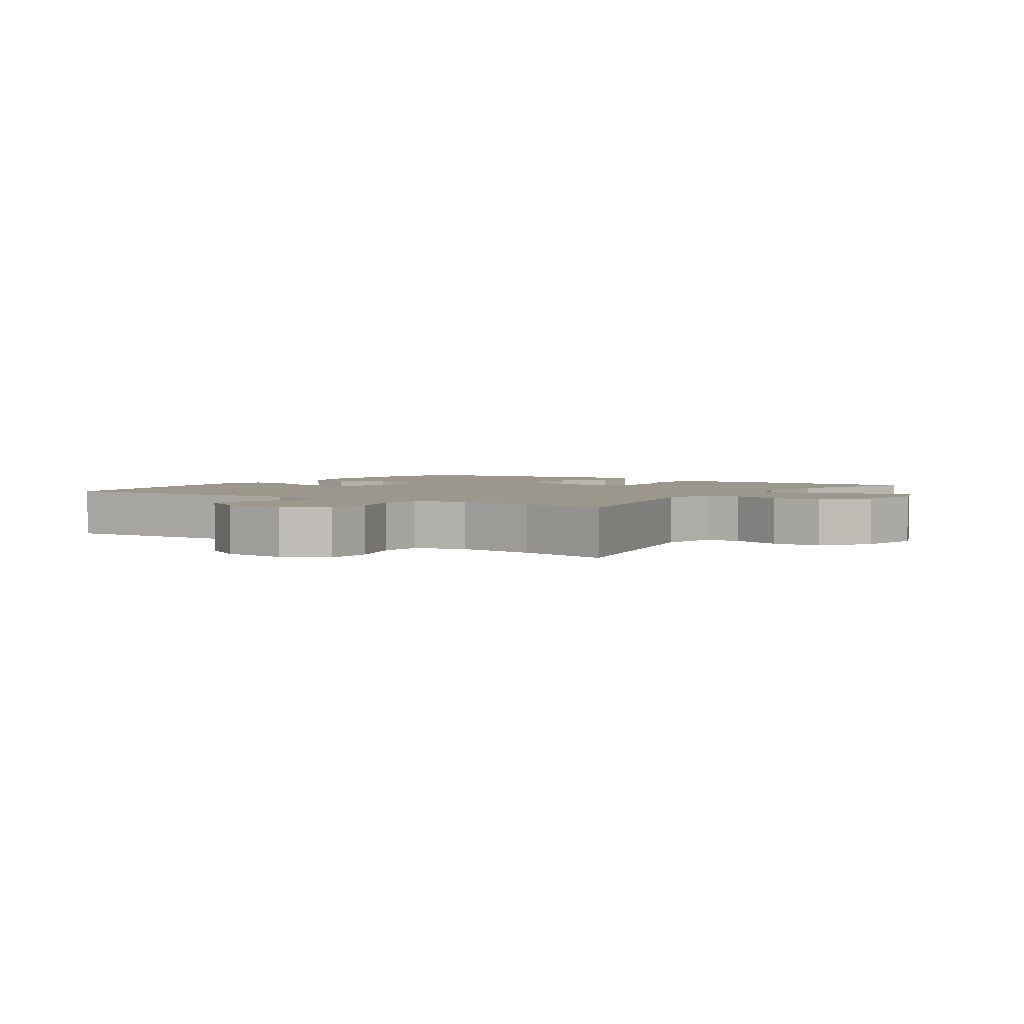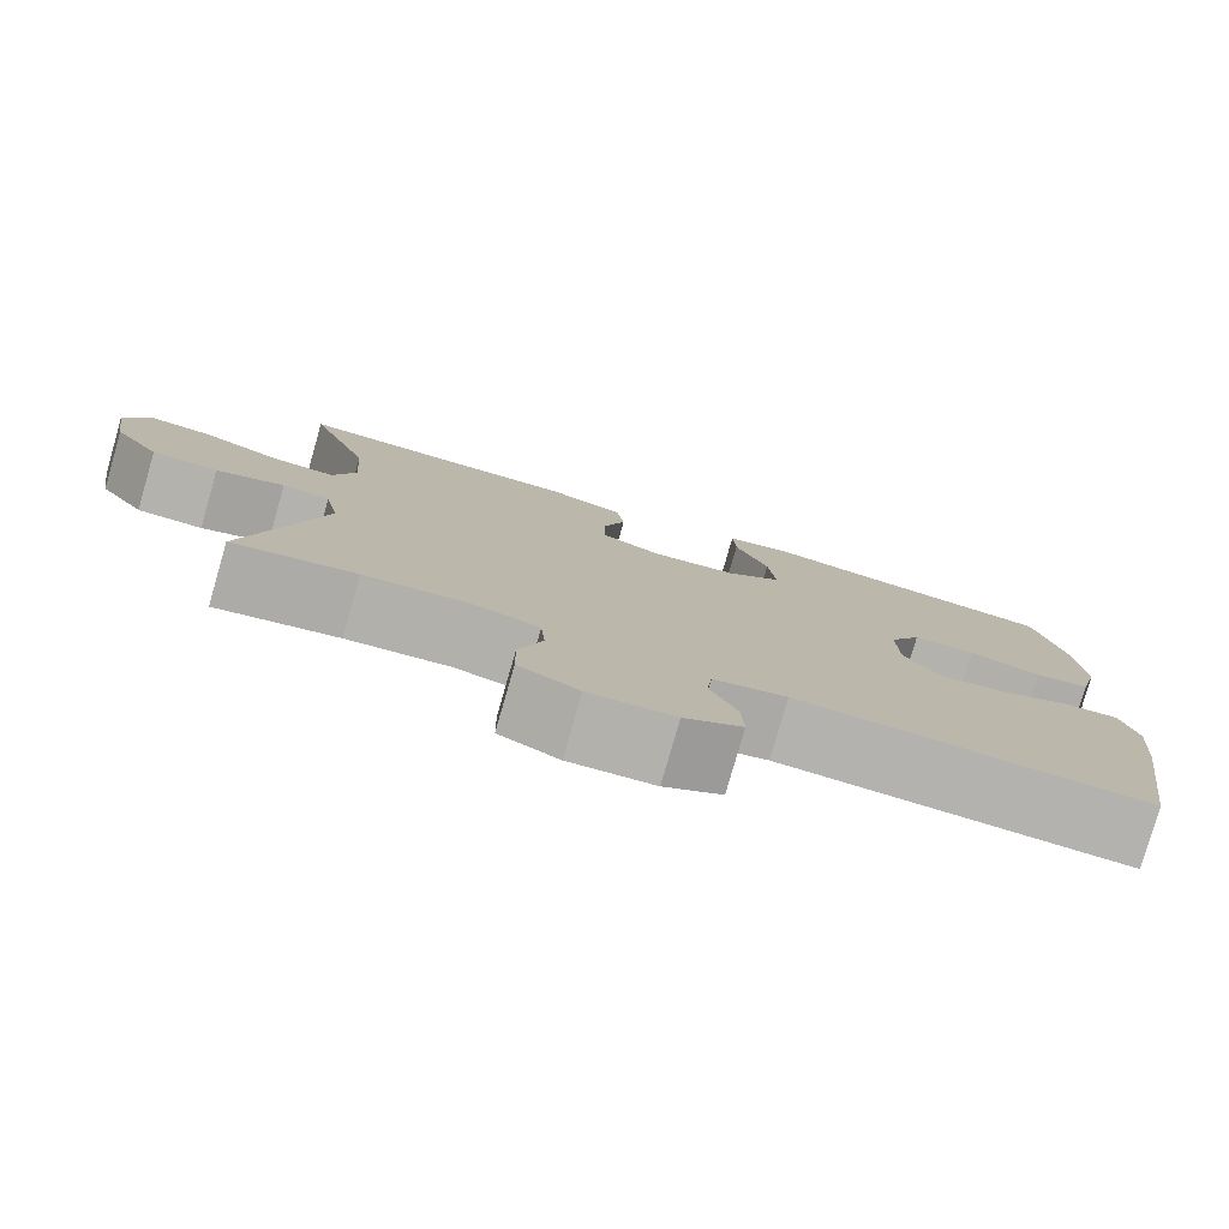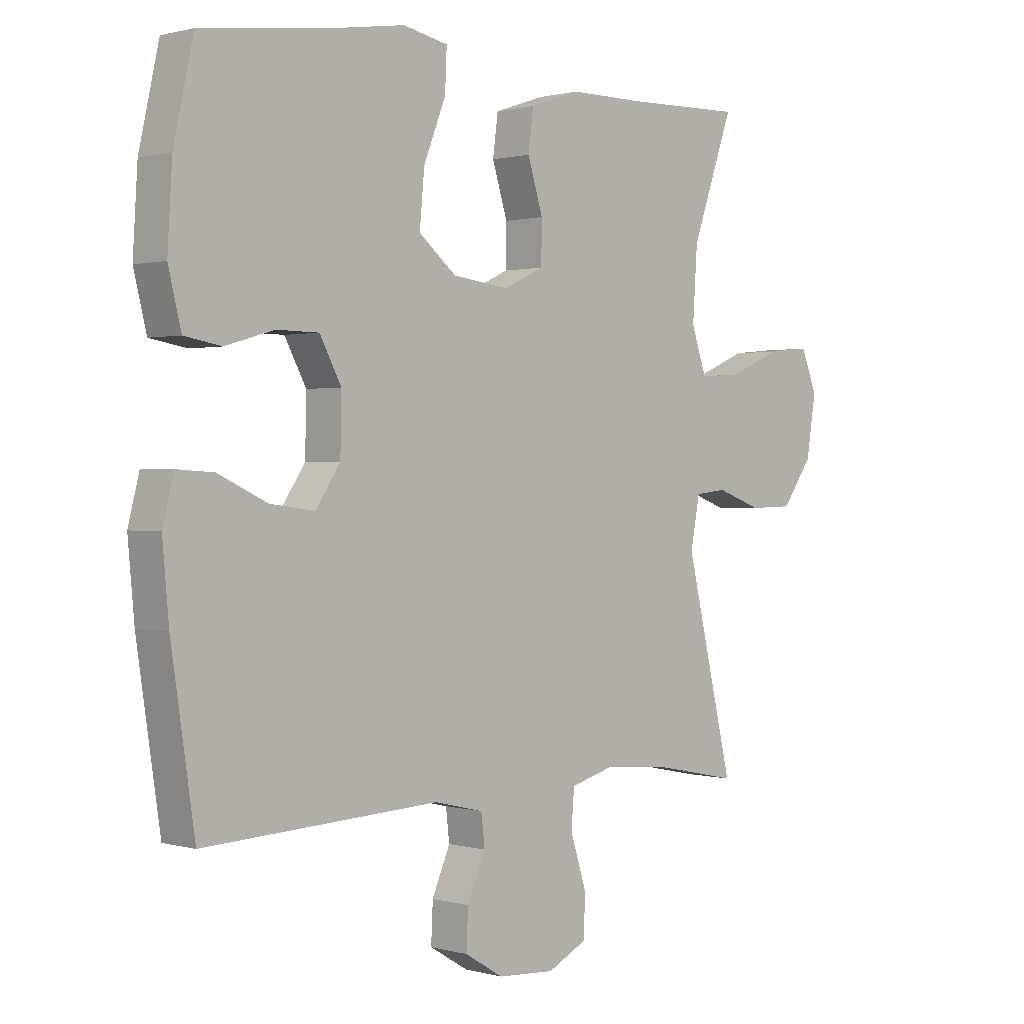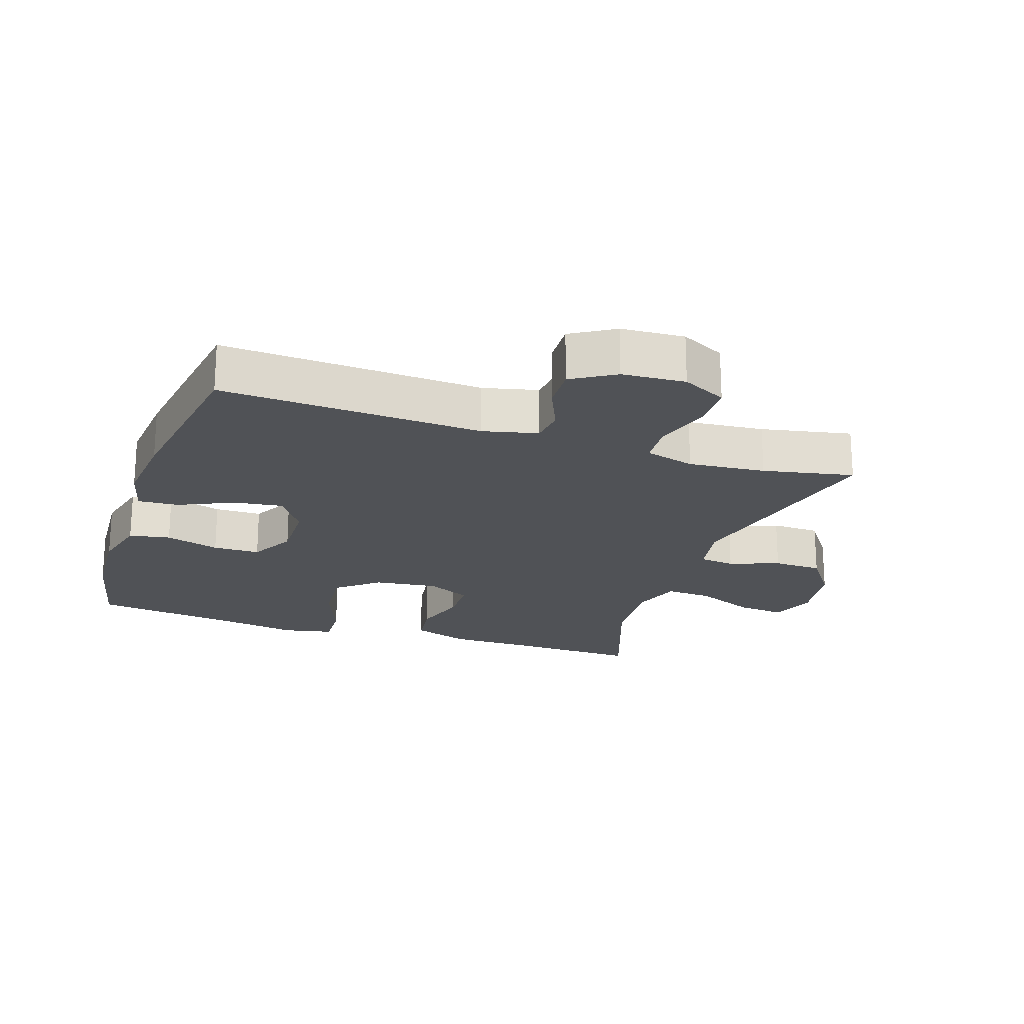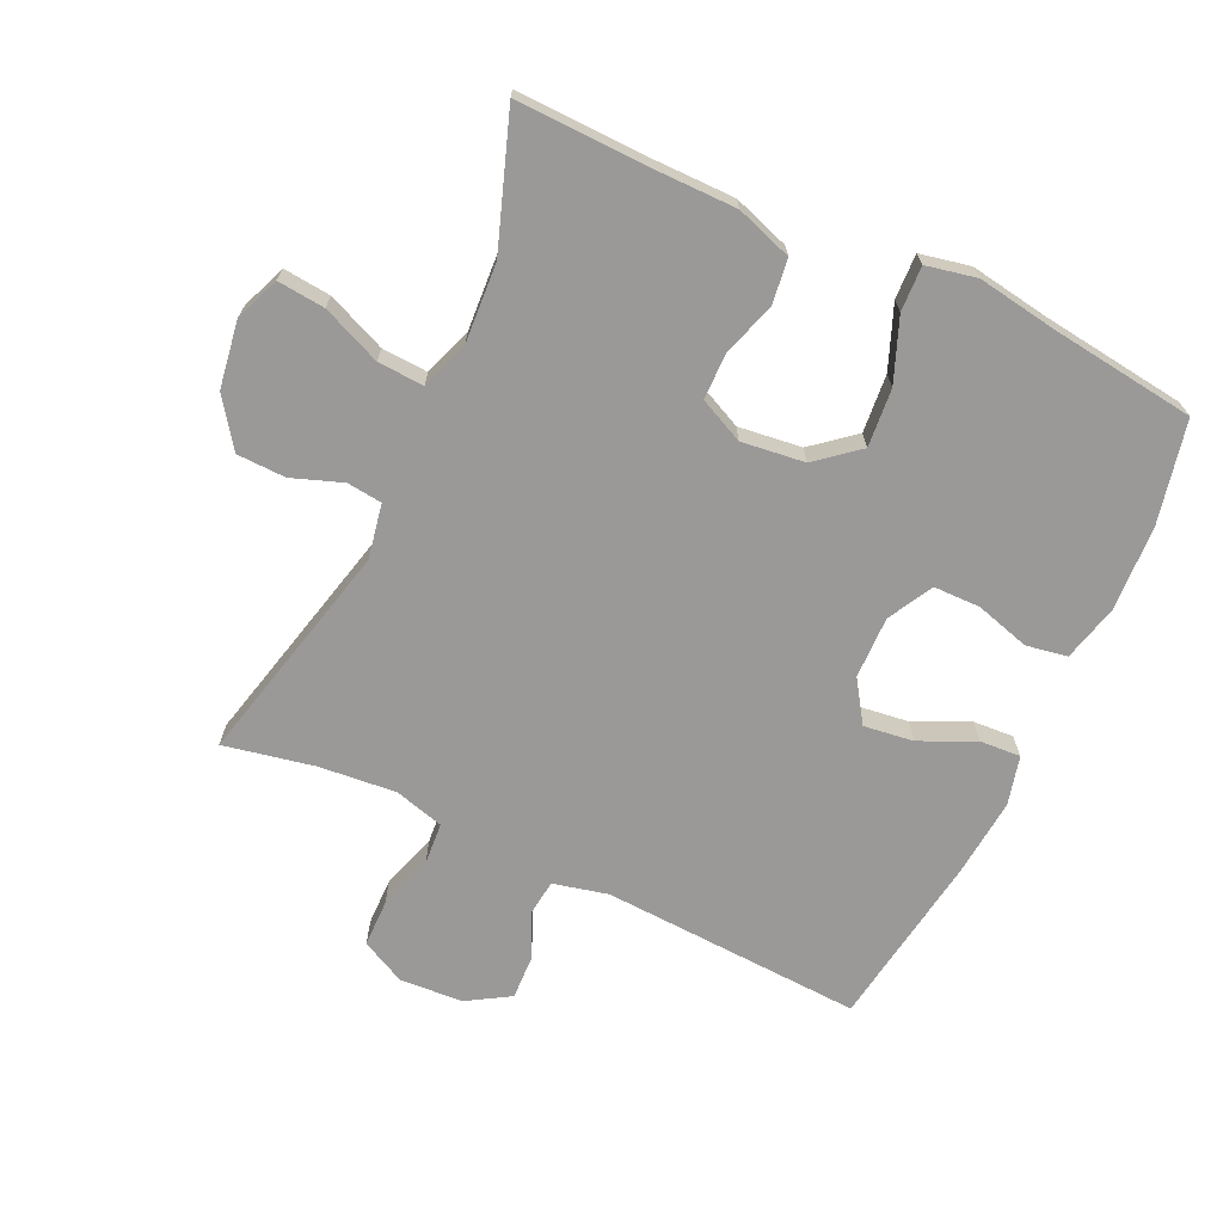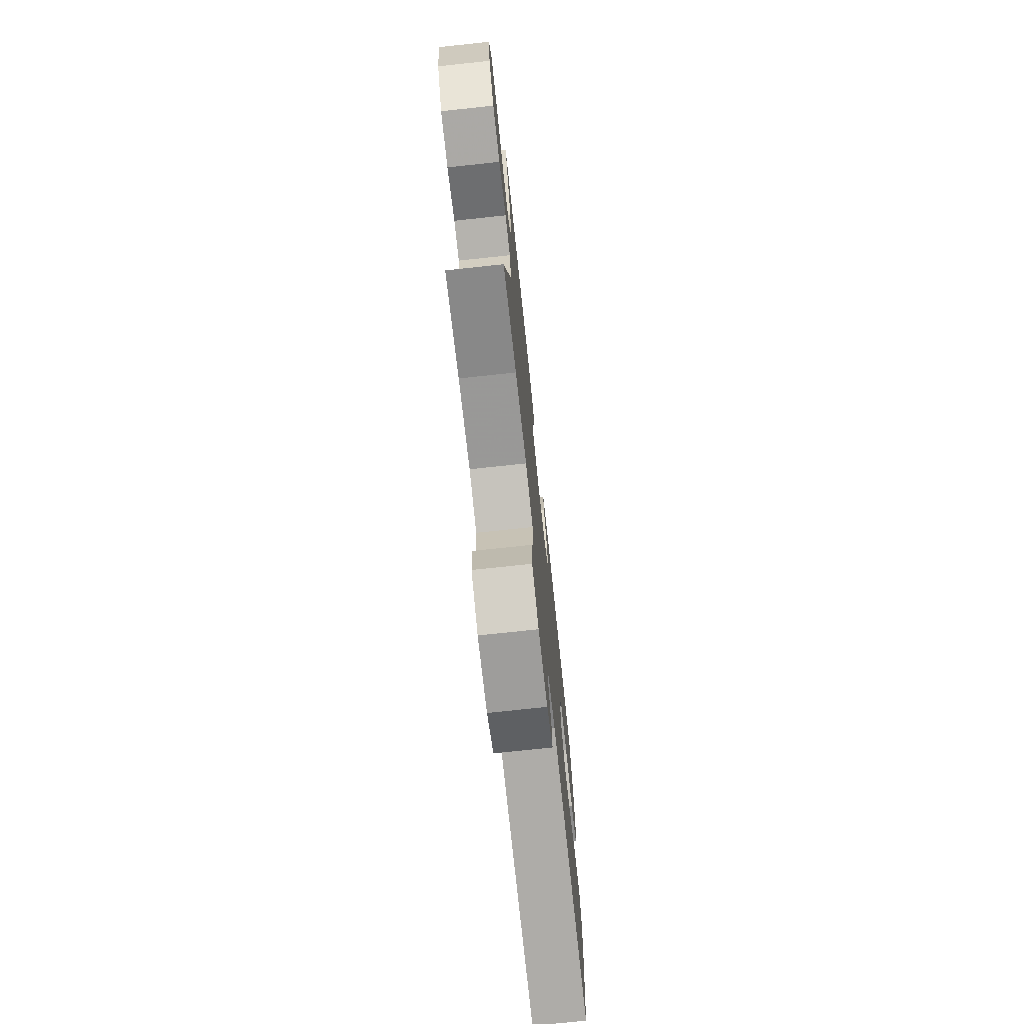
<metadata>
{"format":"obj","ext":"obj","renderer":"f3d","projection":"perspective","resolution":1024,"background":"white","views":[{"elev":2.9,"azim":-145.8,"up":"+Y"},{"elev":-79.5,"azim":-16.1,"up":"+Z"},{"elev":0.9,"azim":135.2,"up":"+Z"},{"elev":-21.1,"azim":161.4,"up":"+Y"},{"elev":-69.1,"azim":-25.1,"up":"+Y"},{"elev":-74.0,"azim":-83.9,"up":"+Z"}]}
</metadata>
<code>
v -0.5 0.07 -0.5
v -0.418 0.07 -0.156
v -0.434 0.07 -0.072
v -0.488 0.07 -0.066
v -0.565 0.07 -0.094
v -0.64 0.07 -0.092
v -0.692 0.07 -0.019
v -0.708 0.07 0.083
v -0.681 0.07 0.152
v -0.608 0.07 0.145
v -0.518 0.07 0.107
v -0.447 0.07 0.103
v -0.421 0.07 0.178
v -0.429 0.07 0.299
v -0.5 0.07 0.5
v -0.301 0.07 0.495
v -0.171 0.07 0.495
v -0.085 0.07 0.466
v -0.076 0.07 0.398
v -0.102 0.07 0.314
v -0.101 0.07 0.244
v -0.033 0.07 0.212
v 0.064 0.07 0.224
v 0.128 0.07 0.277
v 0.12 0.07 0.366
v 0.082 0.07 0.462
v 0.079 0.07 0.531
v 0.156 0.07 0.547
v 0.277 0.07 0.528
v 0.5 0.07 0.5
v 0.534 0.07 0.346
v 0.542 0.07 0.215
v 0.52 0.07 0.126
v 0.457 0.07 0.115
v 0.374 0.07 0.139
v 0.302 0.07 0.138
v 0.265 0.07 0.069
v 0.267 0.07 -0.026
v 0.309 0.07 -0.089
v 0.385 0.07 -0.079
v 0.469 0.07 -0.04
v 0.532 0.07 -0.036
v 0.551 0.07 -0.111
v 0.54 0.07 -0.232
v 0.5 0.07 -0.5
v 0.099 0.07 -0.48
v 0.015 0.07 -0.5
v 0.009 0.07 -0.553
v 0.04 0.07 -0.625
v 0.043 0.07 -0.691
v -0.023 0.07 -0.731
v -0.12 0.07 -0.737
v -0.188 0.07 -0.703
v -0.189 0.07 -0.631
v -0.162 0.07 -0.546
v -0.167 0.07 -0.482
v -0.243 0.07 -0.461
v -0.361 0.07 -0.472
v -0.5 0 -0.5
v -0.418 0 -0.156
v -0.434 0 -0.072
v -0.488 0 -0.066
v -0.565 0 -0.094
v -0.64 0 -0.092
v -0.692 0 -0.019
v -0.708 0 0.083
v -0.681 0 0.152
v -0.608 0 0.145
v -0.518 0 0.107
v -0.447 0 0.103
v -0.421 0 0.178
v -0.429 0 0.299
v -0.5 0 0.5
v -0.301 0 0.495
v -0.171 0 0.495
v -0.085 0 0.466
v -0.076 0 0.398
v -0.102 0 0.314
v -0.101 0 0.244
v -0.033 0 0.212
v 0.064 0 0.224
v 0.128 0 0.277
v 0.12 0 0.366
v 0.082 0 0.462
v 0.079 0 0.531
v 0.156 0 0.547
v 0.277 0 0.528
v 0.5 0 0.5
v 0.534 0 0.346
v 0.542 0 0.215
v 0.52 0 0.126
v 0.457 0 0.115
v 0.374 0 0.139
v 0.302 0 0.138
v 0.265 0 0.069
v 0.267 0 -0.026
v 0.309 0 -0.089
v 0.385 0 -0.079
v 0.469 0 -0.04
v 0.532 0 -0.036
v 0.551 0 -0.111
v 0.54 0 -0.232
v 0.5 0 -0.5
v 0.099 0 -0.48
v 0.015 0 -0.5
v 0.009 0 -0.553
v 0.04 0 -0.625
v 0.043 0 -0.691
v -0.023 0 -0.731
v -0.12 0 -0.737
v -0.188 0 -0.703
v -0.189 0 -0.631
v -0.162 0 -0.546
v -0.167 0 -0.482
v -0.243 0 -0.461
v -0.361 0 -0.472
f 53 54 55
f 52 53 55
f 51 52 55
f 50 51 55
f 49 50 55
f 48 49 55
f 47 48 55 56
f 46 47 56 57
f 45 46 57
f 44 45 57
f 43 44 57
f 42 43 57
f 41 42 57
f 40 41 57
f 33 34 35
f 32 33 35
f 31 32 35
f 30 31 35
f 29 30 35
f 29 35 36
f 28 29 36
f 27 28 36
f 26 27 36
f 25 26 36
f 24 25 36 37
f 18 19 20
f 17 18 20
f 16 17 20
f 16 20 21
f 15 16 21
f 14 15 21
f 13 14 21 22
f 9 10 11
f 8 9 11
f 7 8 11
f 6 7 11
f 5 6 11
f 4 5 11
f 3 4 11 12
f 12 13 22
f 3 12 22
f 2 3 22
f 39 40 57 58
f 2 22 23
f 1 2 23
f 58 1 23
f 39 58 23
f 38 39 23
f 23 24 37 38
f 113 112 111
f 113 111 110
f 113 110 109
f 113 109 108
f 113 108 107
f 113 107 106
f 114 113 106 105
f 115 114 105 104
f 115 104 103
f 115 103 102
f 115 102 101
f 115 101 100
f 115 100 99
f 115 99 98
f 93 92 91
f 93 91 90
f 93 90 89
f 93 89 88
f 93 88 87
f 94 93 87
f 94 87 86
f 94 86 85
f 94 85 84
f 94 84 83
f 95 94 83 82
f 78 77 76
f 78 76 75
f 78 75 74
f 79 78 74
f 79 74 73
f 79 73 72
f 80 79 72 71
f 69 68 67
f 69 67 66
f 69 66 65
f 69 65 64
f 69 64 63
f 69 63 62
f 70 69 62 61
f 80 71 70
f 80 70 61
f 80 61 60
f 116 115 98 97
f 81 80 60
f 81 60 59
f 81 59 116
f 81 116 97
f 81 97 96
f 96 95 82 81
f 1 59 60 2
f 2 60 61 3
f 3 61 62 4
f 4 62 63 5
f 5 63 64 6
f 6 64 65 7
f 7 65 66 8
f 8 66 67 9
f 9 67 68 10
f 10 68 69 11
f 11 69 70 12
f 12 70 71 13
f 13 71 72 14
f 14 72 73 15
f 15 73 74 16
f 16 74 75 17
f 17 75 76 18
f 18 76 77 19
f 19 77 78 20
f 20 78 79 21
f 21 79 80 22
f 22 80 81 23
f 23 81 82 24
f 24 82 83 25
f 25 83 84 26
f 26 84 85 27
f 27 85 86 28
f 28 86 87 29
f 29 87 88 30
f 30 88 89 31
f 31 89 90 32
f 32 90 91 33
f 33 91 92 34
f 34 92 93 35
f 35 93 94 36
f 36 94 95 37
f 37 95 96 38
f 38 96 97 39
f 39 97 98 40
f 40 98 99 41
f 41 99 100 42
f 42 100 101 43
f 43 101 102 44
f 44 102 103 45
f 45 103 104 46
f 46 104 105 47
f 47 105 106 48
f 48 106 107 49
f 49 107 108 50
f 50 108 109 51
f 51 109 110 52
f 52 110 111 53
f 53 111 112 54
f 54 112 113 55
f 55 113 114 56
f 56 114 115 57
f 57 115 116 58
f 58 116 59 1

</code>
